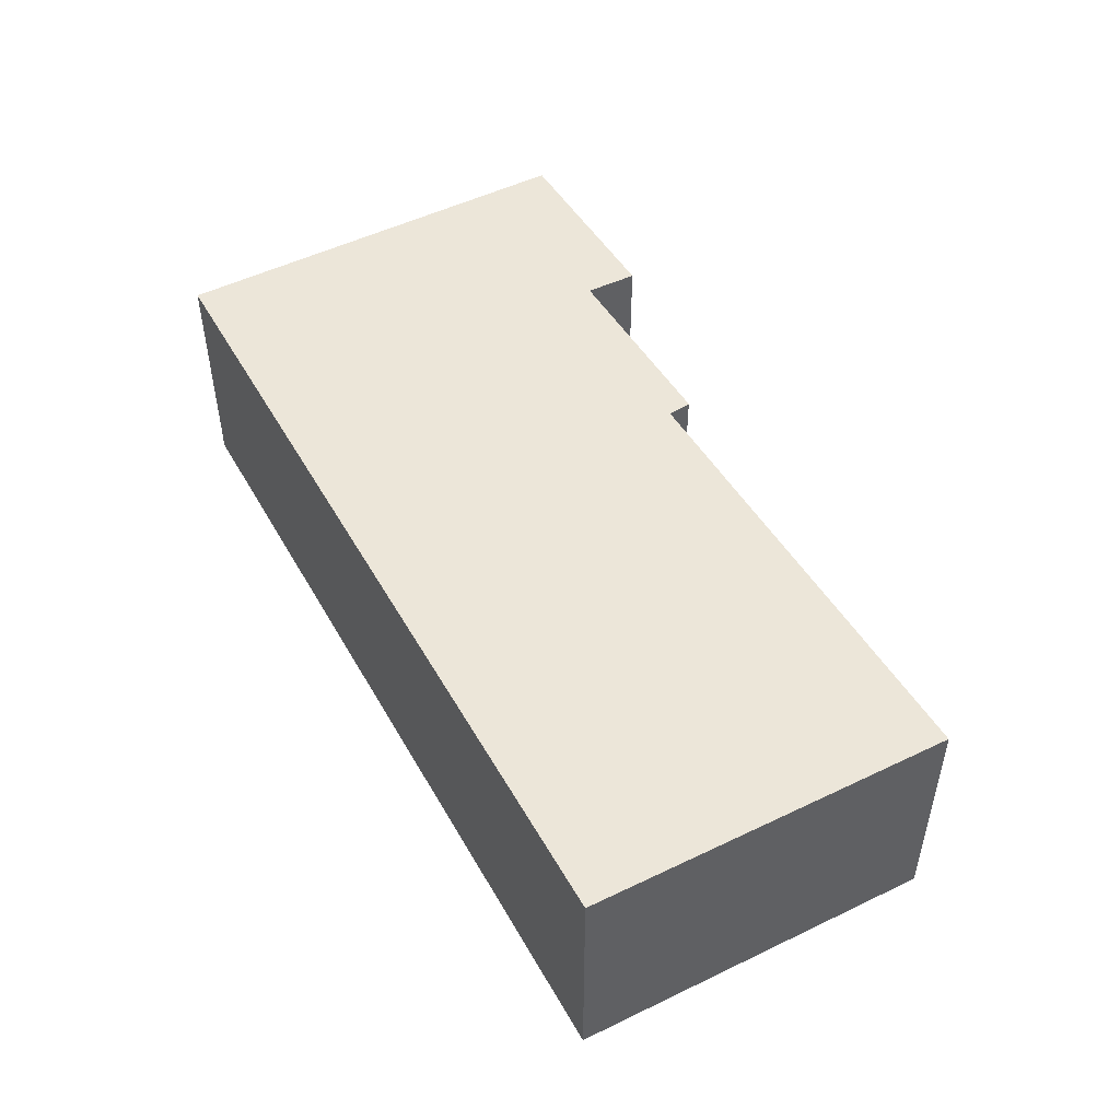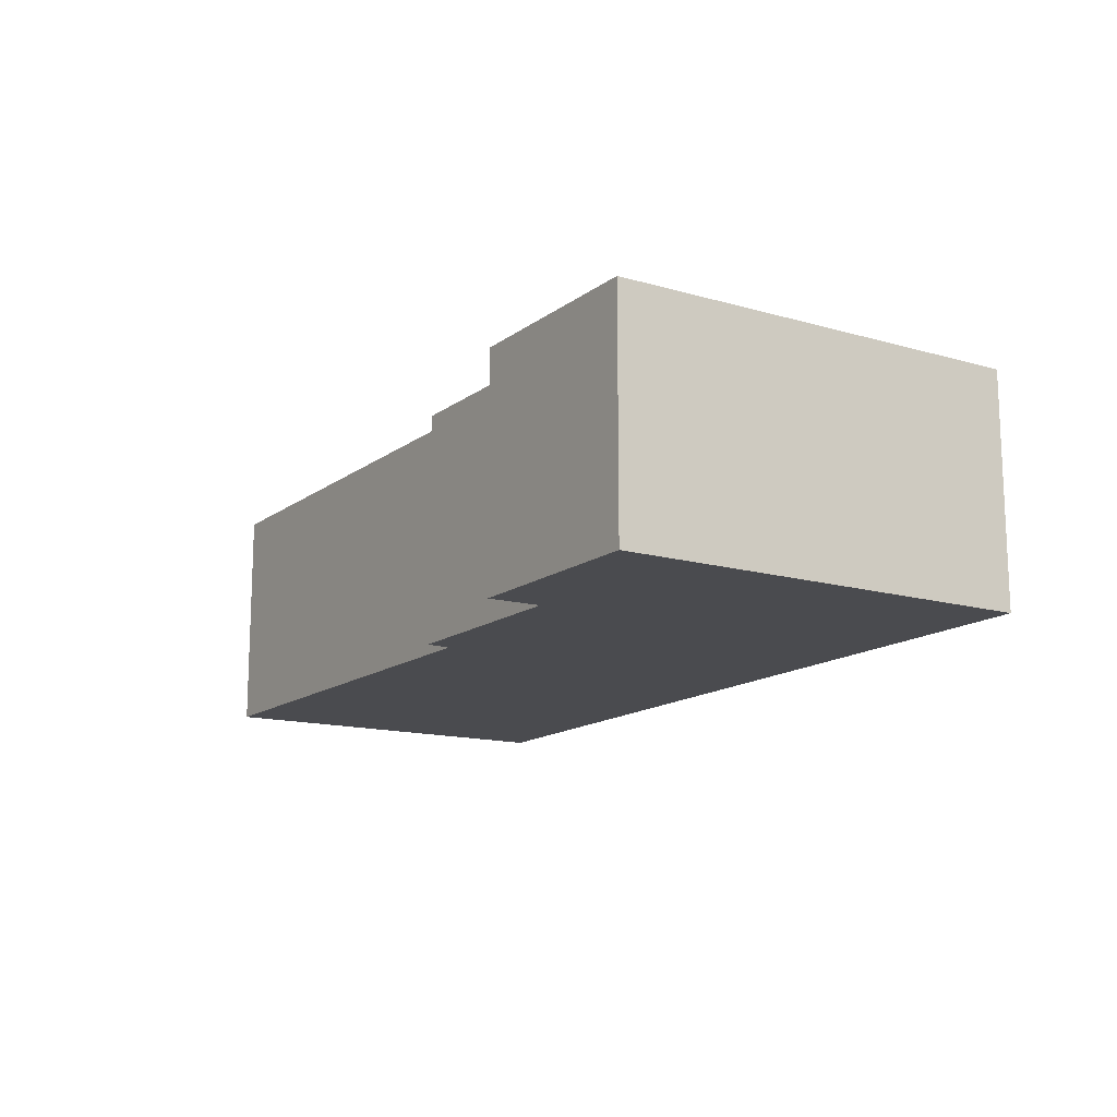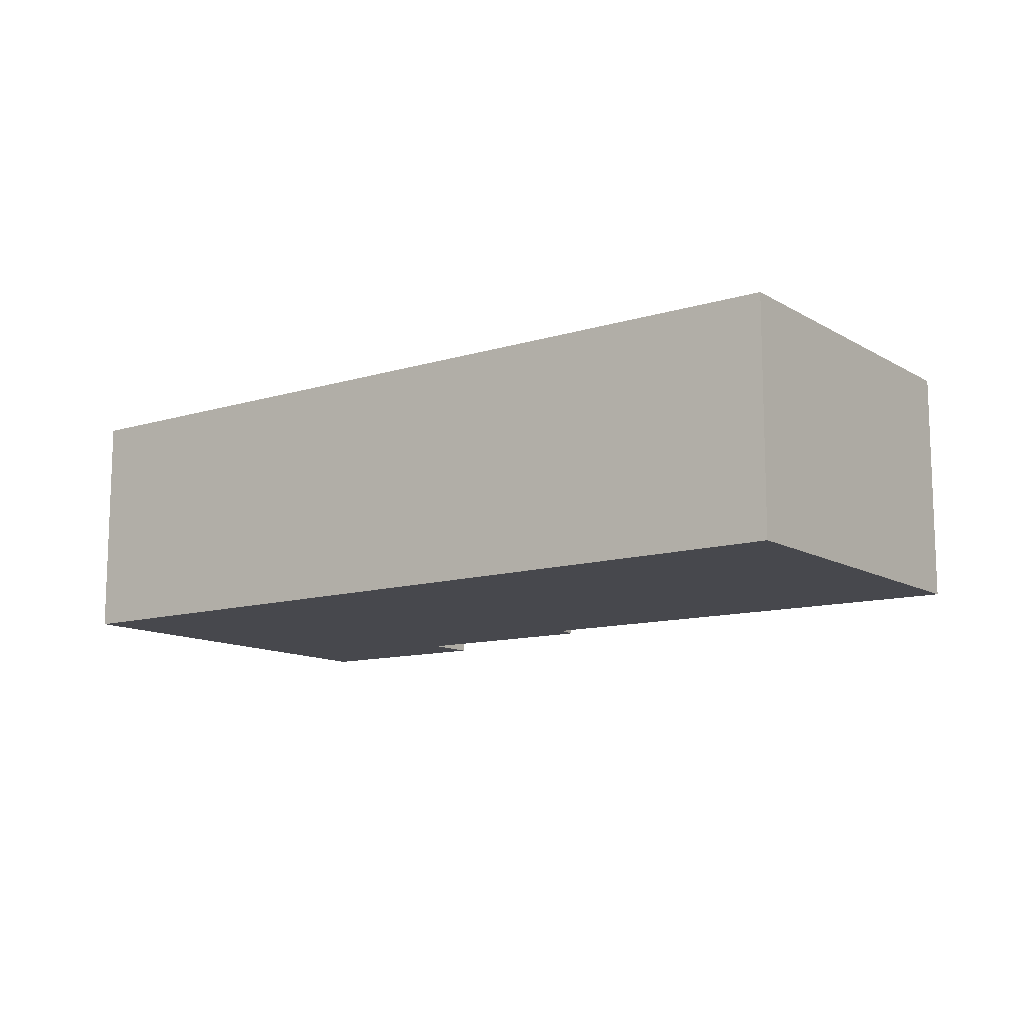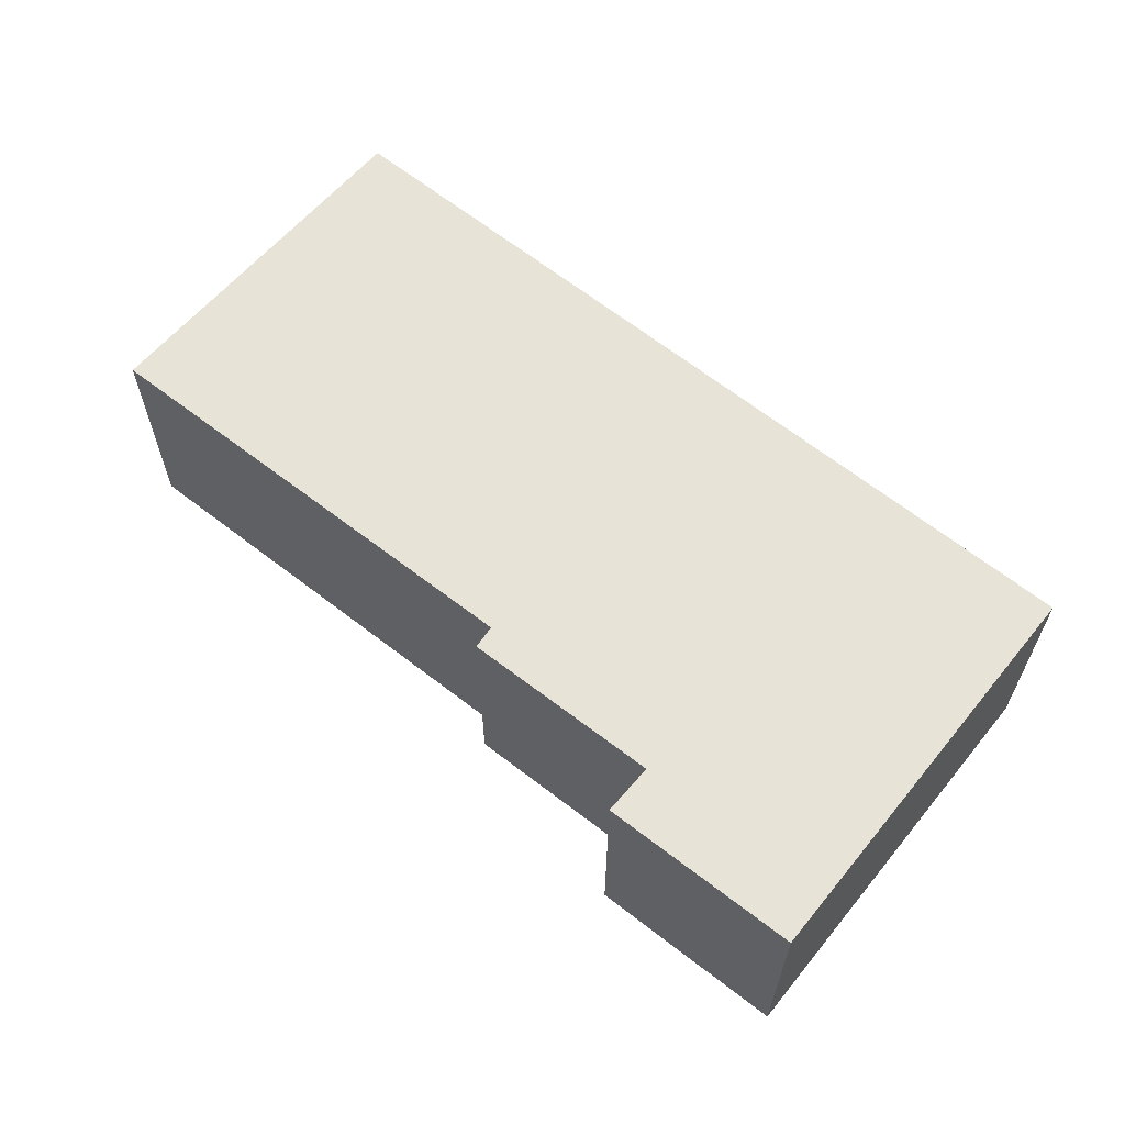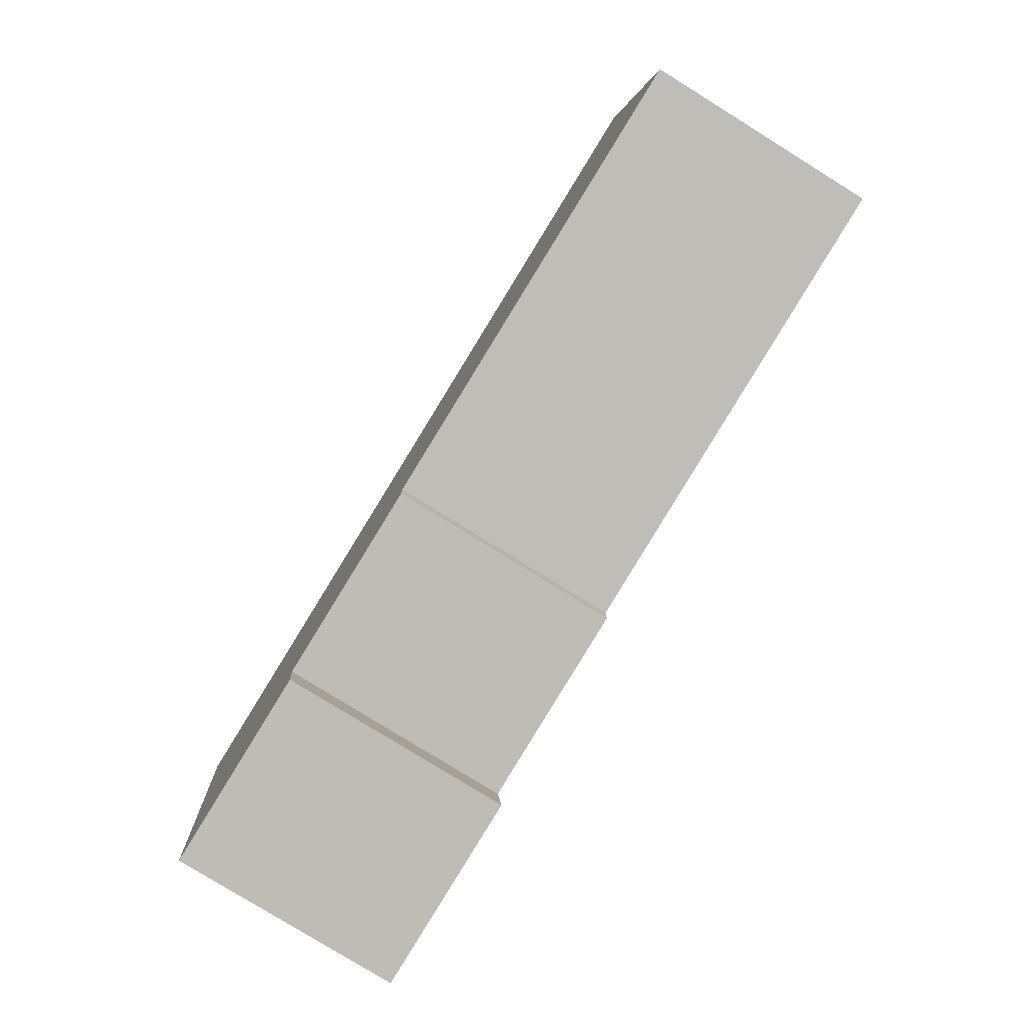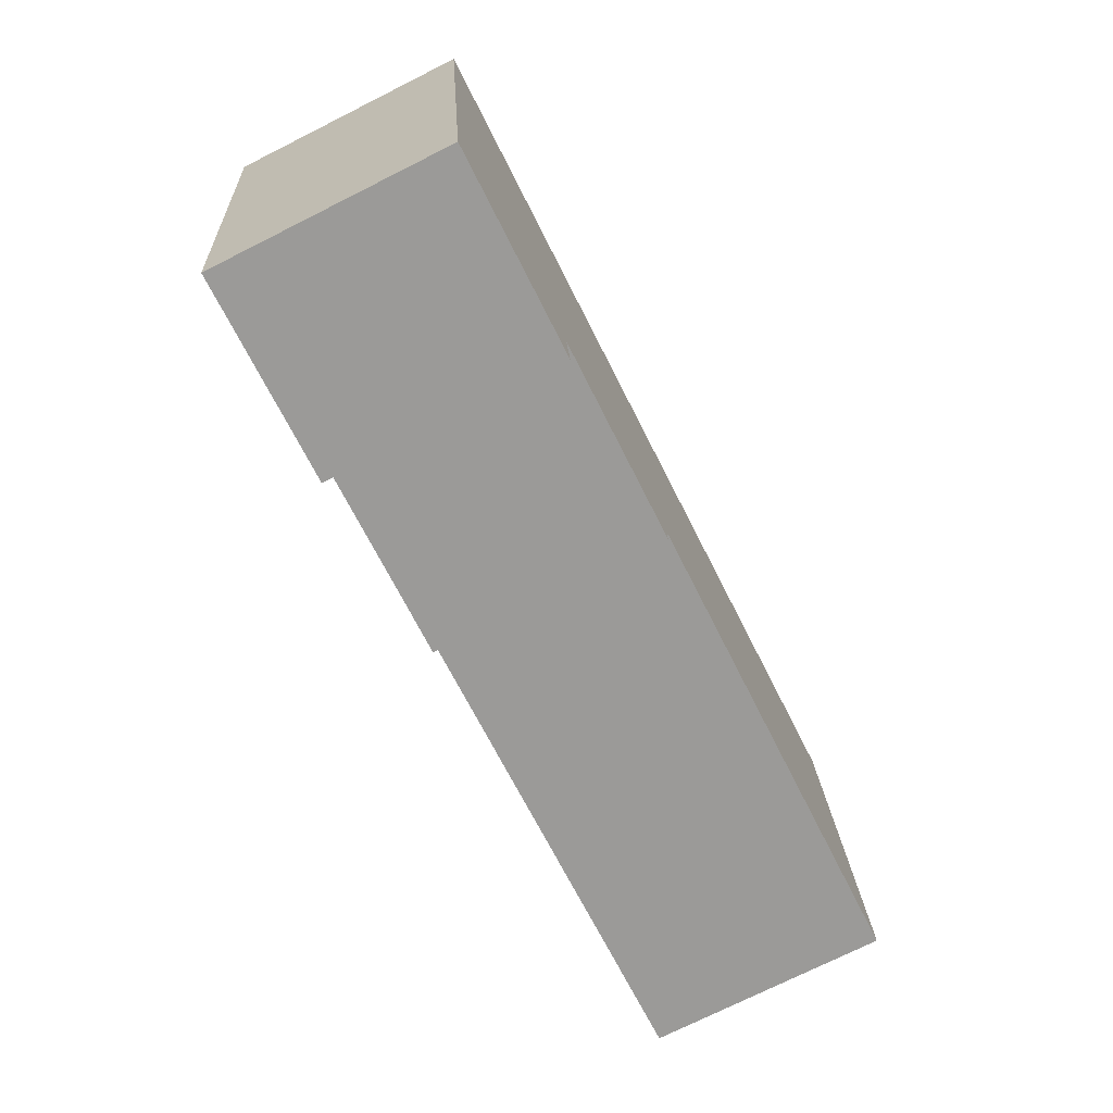
<metadata>
{"format":"obj","ext":"obj","renderer":"f3d","projection":"perspective","resolution":1024,"background":"white","views":[{"elev":49.1,"azim":54.3,"up":"+Y"},{"elev":-14.3,"azim":-128.9,"up":"+Y"},{"elev":-11.9,"azim":28.8,"up":"+Y"},{"elev":61.6,"azim":-147.6,"up":"+Y"},{"elev":-79.6,"azim":58.2,"up":"+Z"},{"elev":-74.4,"azim":-63.4,"up":"+Z"}]}
</metadata>
<code>
v  0 2.367 1.449e-16
v  2.54 2.367 -4.097
v  0.502 2.367 -4.304
v  2.464 2.367 -3.563
v  4.505 2.367 -3.355
v  4.499 2.367 -3.109
v  8.783 2.367 1.118
v  9.282 2.367 -2.607
v  2.54 2.509e-16 -4.097
v  0.502 2.635e-16 -4.304
v  9.282 1.596e-16 -2.607
v  4.499 1.904e-16 -3.109
v  4.505 2.054e-16 -3.355
v  2.464 2.182e-16 -3.563
v  0 0 0
v  8.783 -6.846e-17 1.118
g defaultobject
f 1 2 3
f 2 1 4
f 4 1 5
f 5 1 6
f 6 1 7
f 6 7 8
f 9 3 2
f 3 9 10
f 11 6 8
f 6 11 12
f 13 4 5
f 4 13 14
f 10 1 3
f 1 10 15
f 15 7 1
f 7 15 16
f 16 8 7
f 8 16 11
f 12 5 6
f 5 12 13
f 14 2 4
f 2 14 9
f 10 16 15
f 16 10 14
f 14 10 9
f 13 12 14
f 16 12 11
f 12 16 14

</code>
